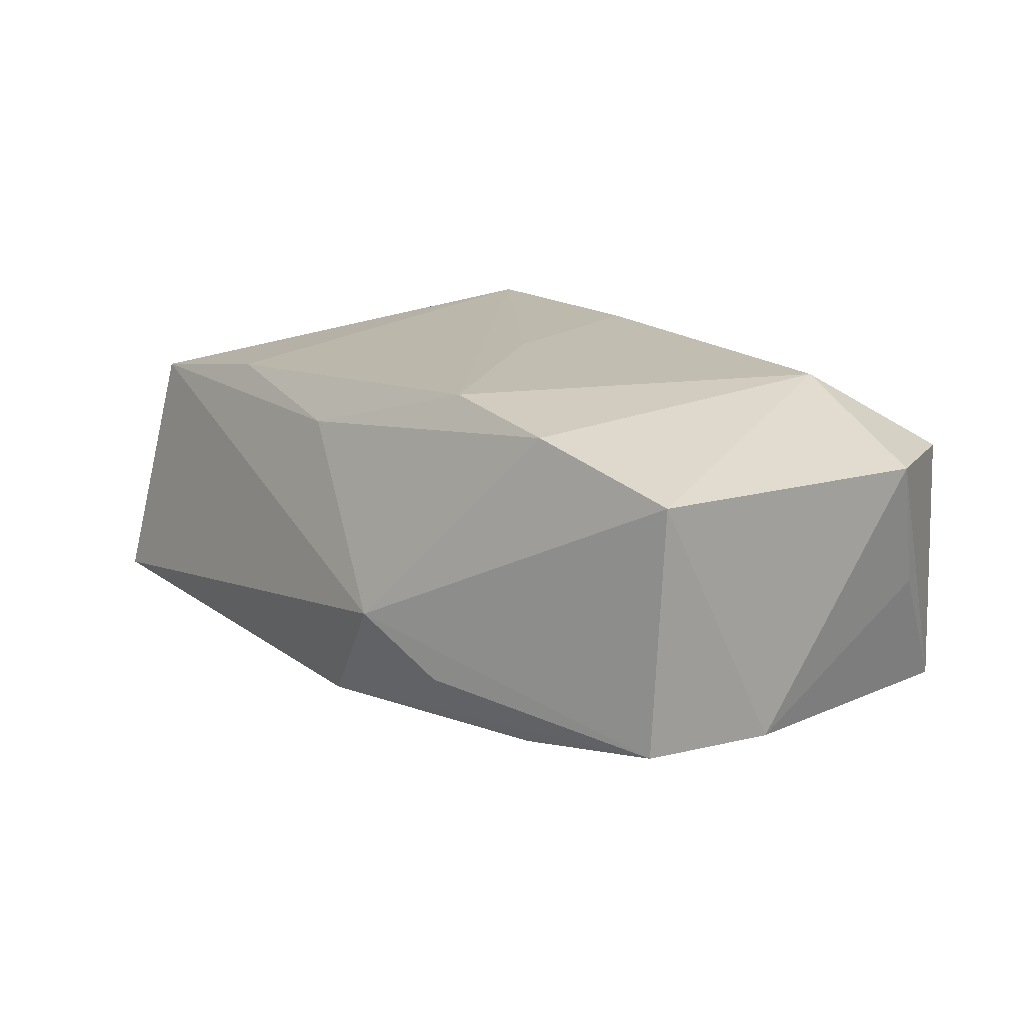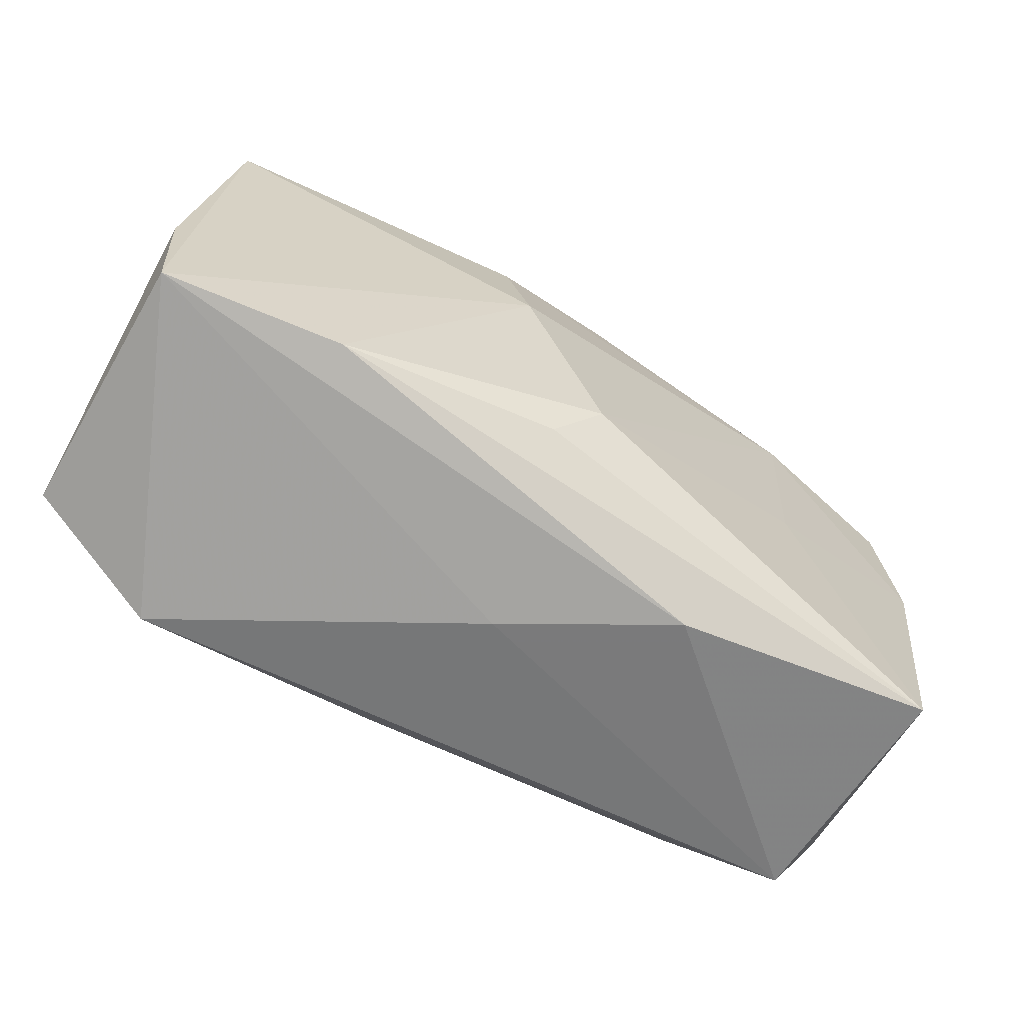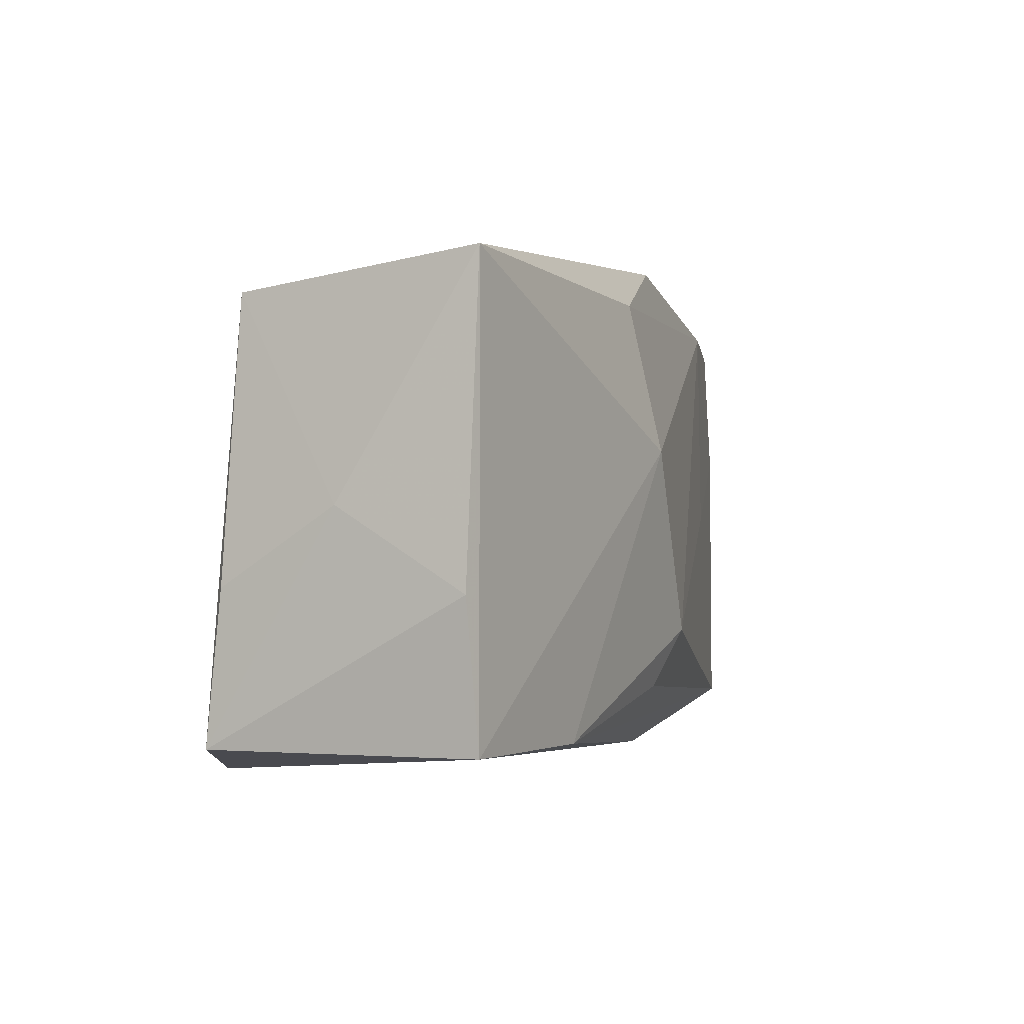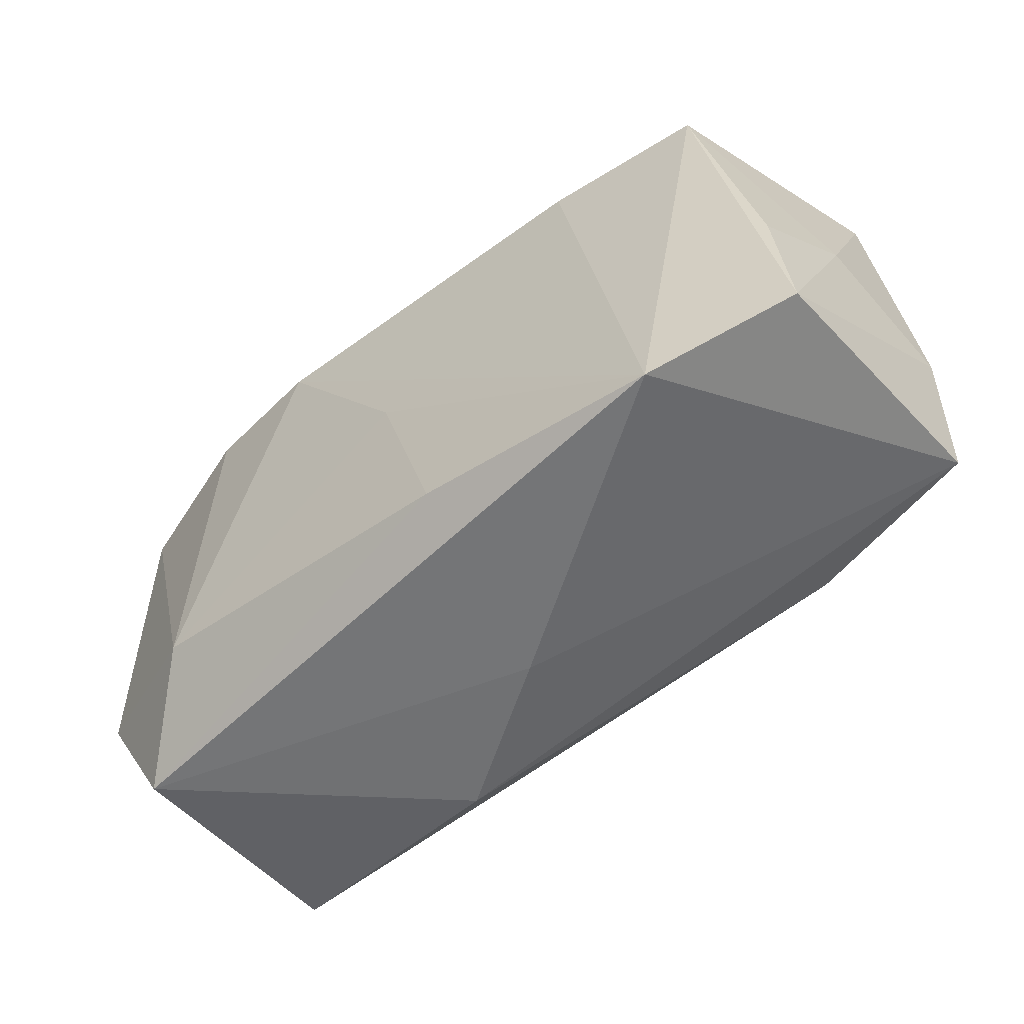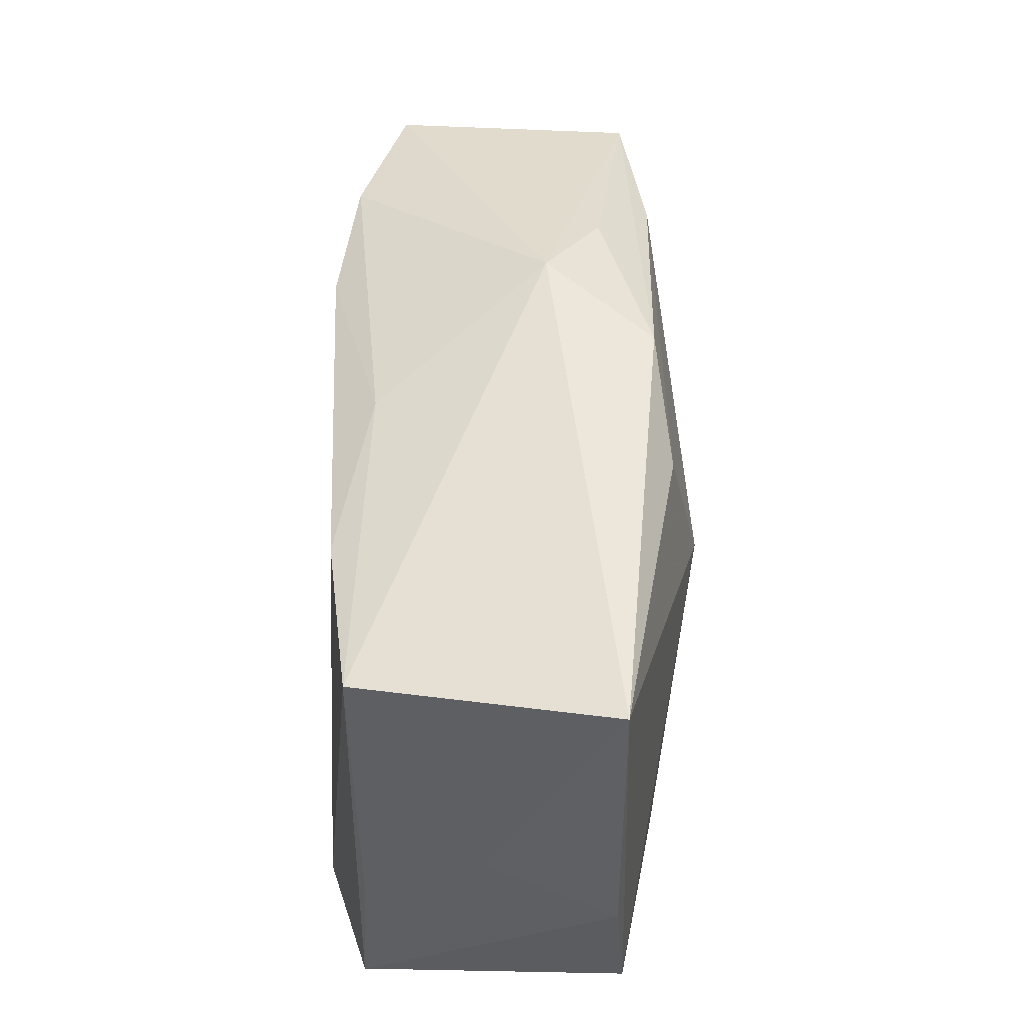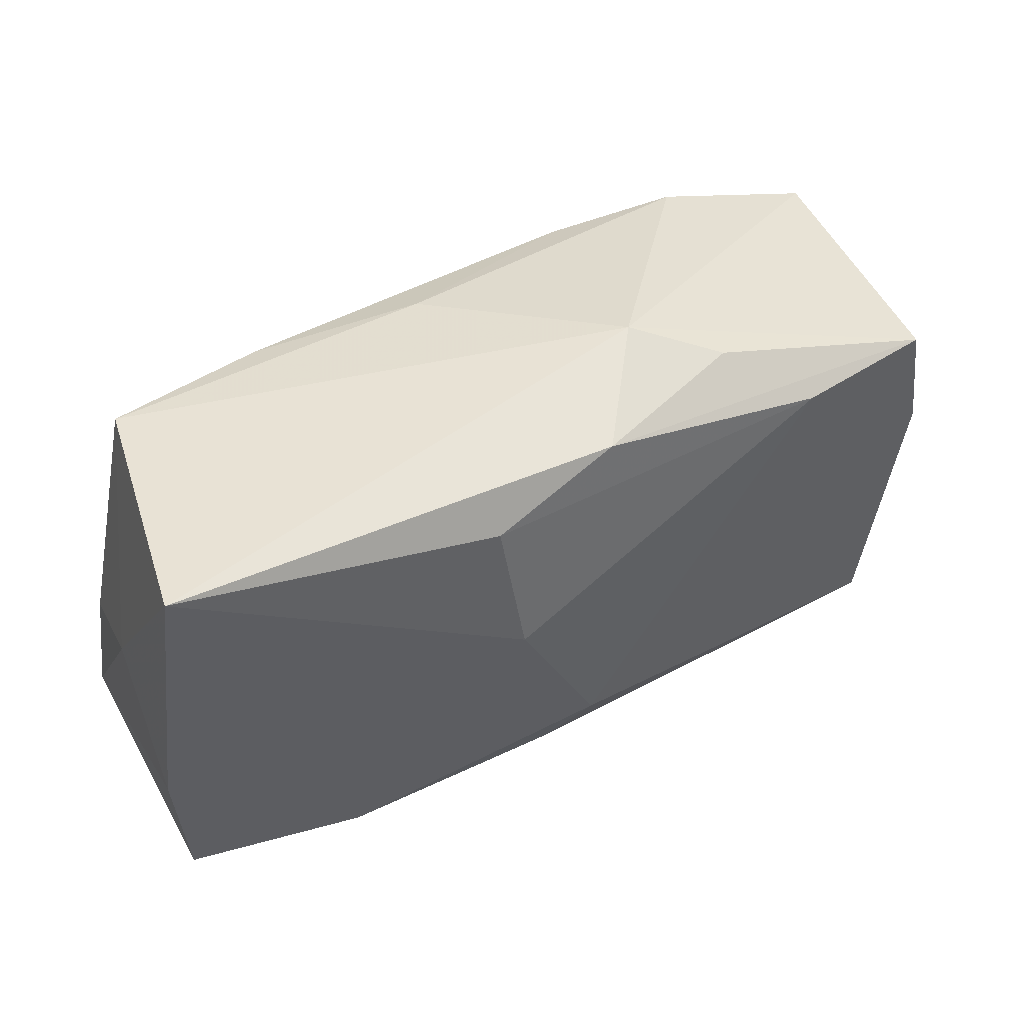
<metadata>
{"format":"obj","ext":"obj","renderer":"f3d","projection":"perspective","resolution":1024,"background":"white","views":[{"elev":17.0,"azim":-126.7,"up":"+Z"},{"elev":-62.7,"azim":149.8,"up":"+Y"},{"elev":5.2,"azim":109.3,"up":"+Y"},{"elev":-50.8,"azim":41.0,"up":"+Y"},{"elev":53.8,"azim":92.1,"up":"+Y"},{"elev":54.1,"azim":151.4,"up":"+Y"}]}
</metadata>
<code>
v 0.004844 -0.01606 0.01533
v 0.03438 0.02309 -0.01033
v 0.01718 0.01848 0.01284
v 0.0005661 -0.009335 -0.01675
v -0.02497 -0.01293 0.01533
v -0.03327 -0.02065 -0.0113
v -0.03232 -0.02078 0.009383
v -0.02122 -0.001645 -0.01297
v 0.03039 0.01976 0.01066
v -0.03648 0.01318 0.01076
v 0.003124 0.01943 0.01034
v -0.03624 -0.01432 -0.0005751
v -0.01627 0.02063 -0.007603
v 0.03762 -0.01374 -0.01145
v -0.002817 0.0217 -0.01236
v -0.01303 0.01559 0.0153
v 0.03762 -0.01455 0.01046
v 0.008171 0.01886 -0.01399
v -0.02421 0.01577 0.01401
v 0.03796 -0.001848 -0.01056
v 0.02283 -0.01532 -0.01385
v -0.009596 0.02309 -0.003227
v -0.0113 -0.0221 -0.008958
v -0.03563 0.01362 -0.009643
v 0.03595 -0.002475 0.009897
v 0.004469 -0.01377 -0.01525
v -0.03818 -0.01096 0.01021
v -0.02276 0.01575 -0.01212
v -0.03716 0.002735 -0.009956
v 0.001761 -0.02109 -0.0007868
v 0.0367 0.004159 0.0001715
v 0.007342 0.006689 -0.0166
v -0.0005556 -0.0004364 0.01533
v 0.02616 -0.01865 0.01454
f 22 9 2
f 2 14 32
f 27 6 7
f 22 2 15
f 5 7 1
f 27 7 5
f 12 6 27
f 27 29 12
f 12 29 6
f 14 2 20
f 6 4 26
f 6 29 8
f 8 4 6
f 18 2 32
f 18 15 2
f 33 5 1
f 16 5 33
f 16 3 11
f 11 9 22
f 11 3 9
f 17 25 9
f 14 20 17
f 23 7 6
f 22 15 13
f 13 24 22
f 15 24 13
f 10 29 27
f 10 24 29
f 22 24 10
f 27 5 10
f 28 24 15
f 28 18 32
f 15 18 28
f 32 4 28
f 4 8 28
f 29 24 28
f 28 8 29
f 19 11 22
f 16 11 19
f 22 10 19
f 19 5 16
f 19 10 5
f 31 20 2
f 31 17 20
f 25 17 31
f 31 2 9
f 9 25 31
f 1 7 34
f 14 17 34
f 34 33 1
f 9 3 34
f 34 17 9
f 34 3 16
f 16 33 34
f 6 26 21
f 21 23 6
f 14 23 21
f 21 26 4
f 32 14 21
f 21 4 32
f 7 23 30
f 30 34 7
f 30 23 14
f 14 34 30

</code>
